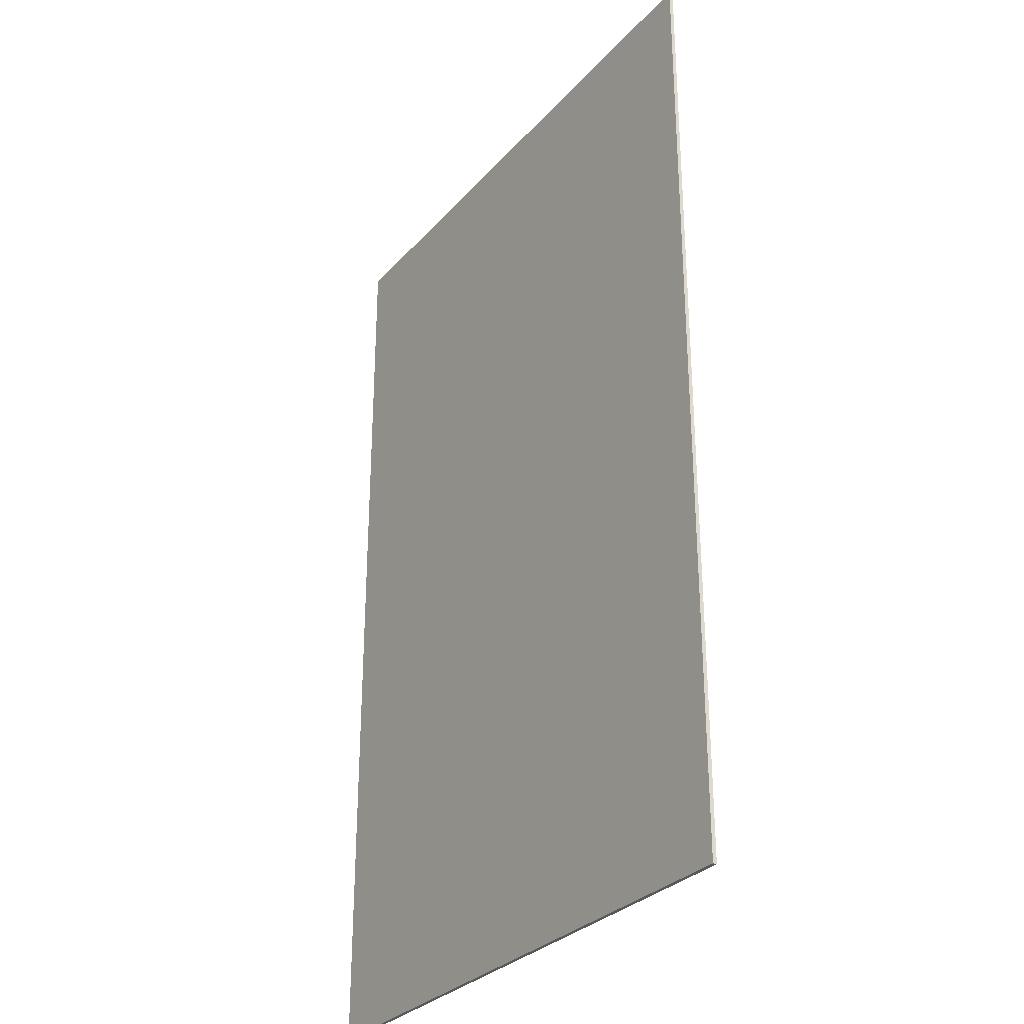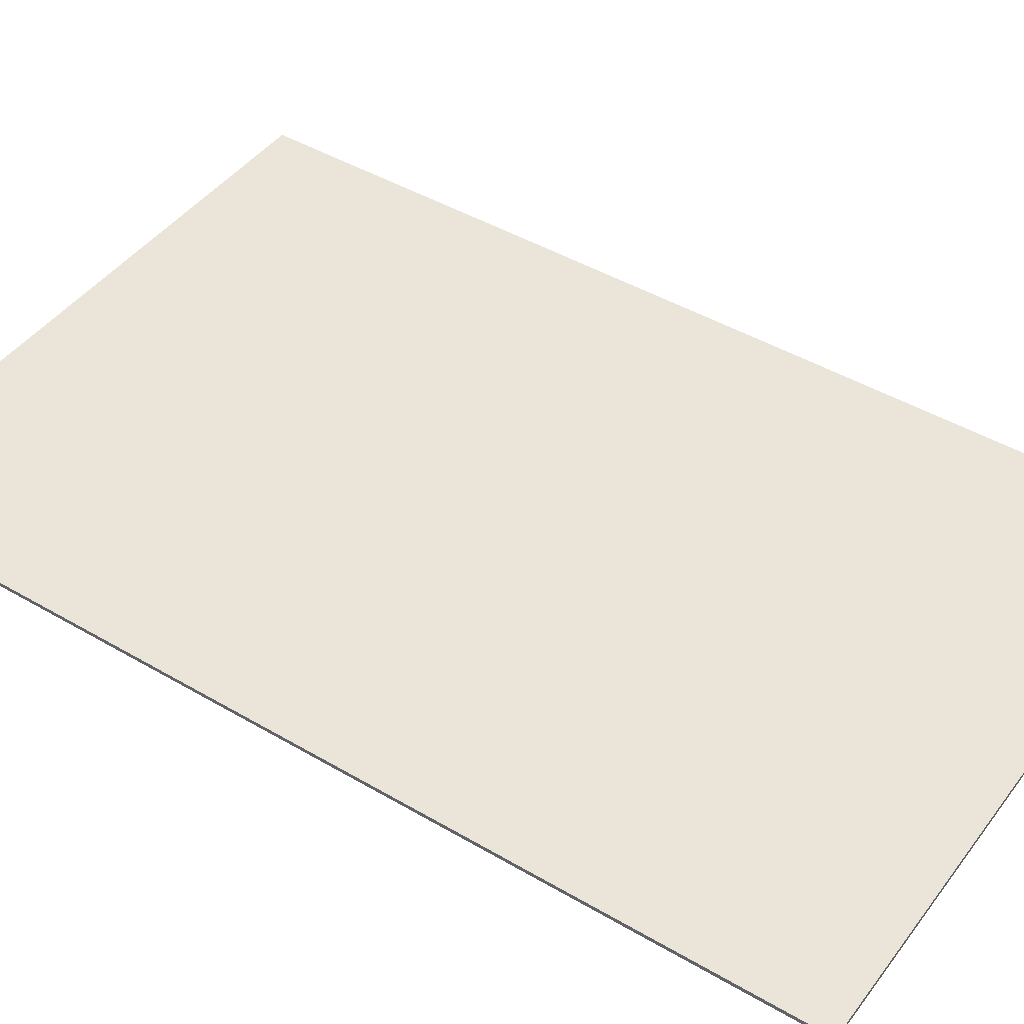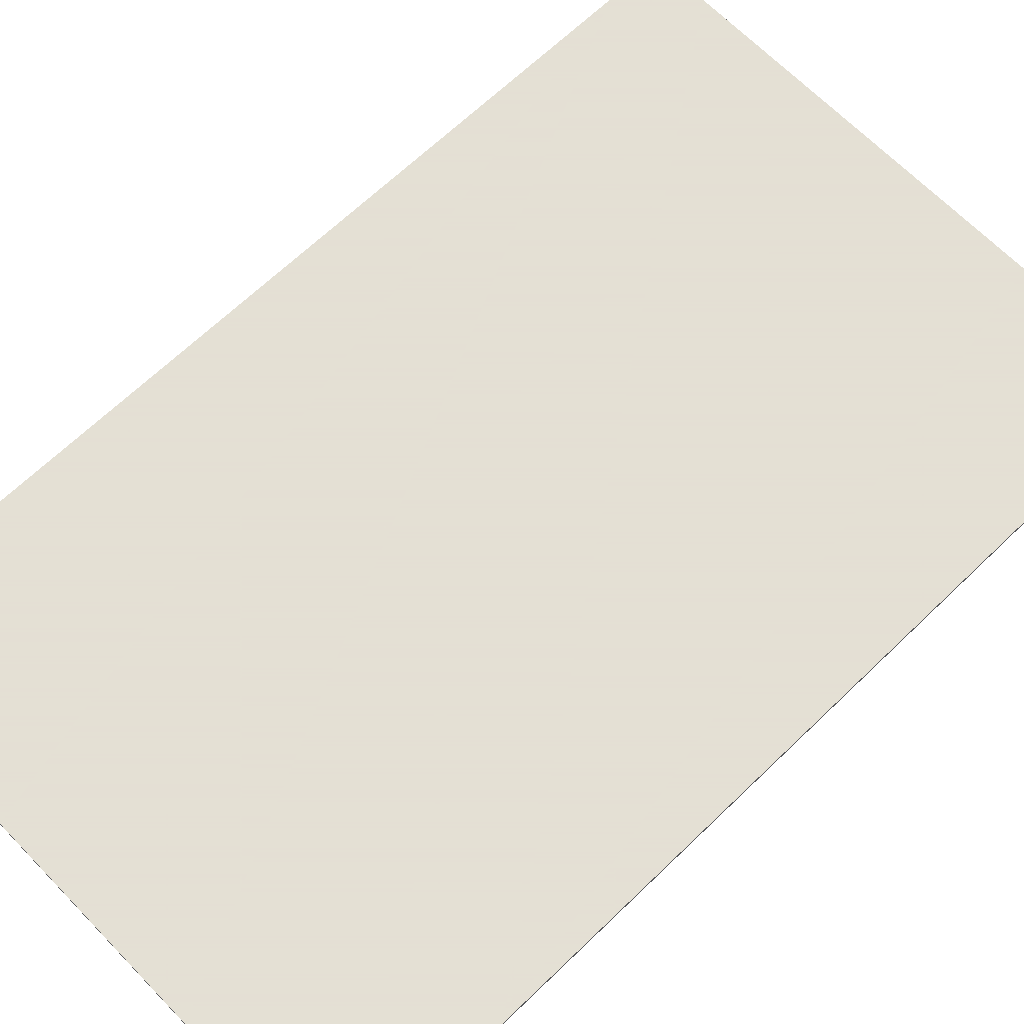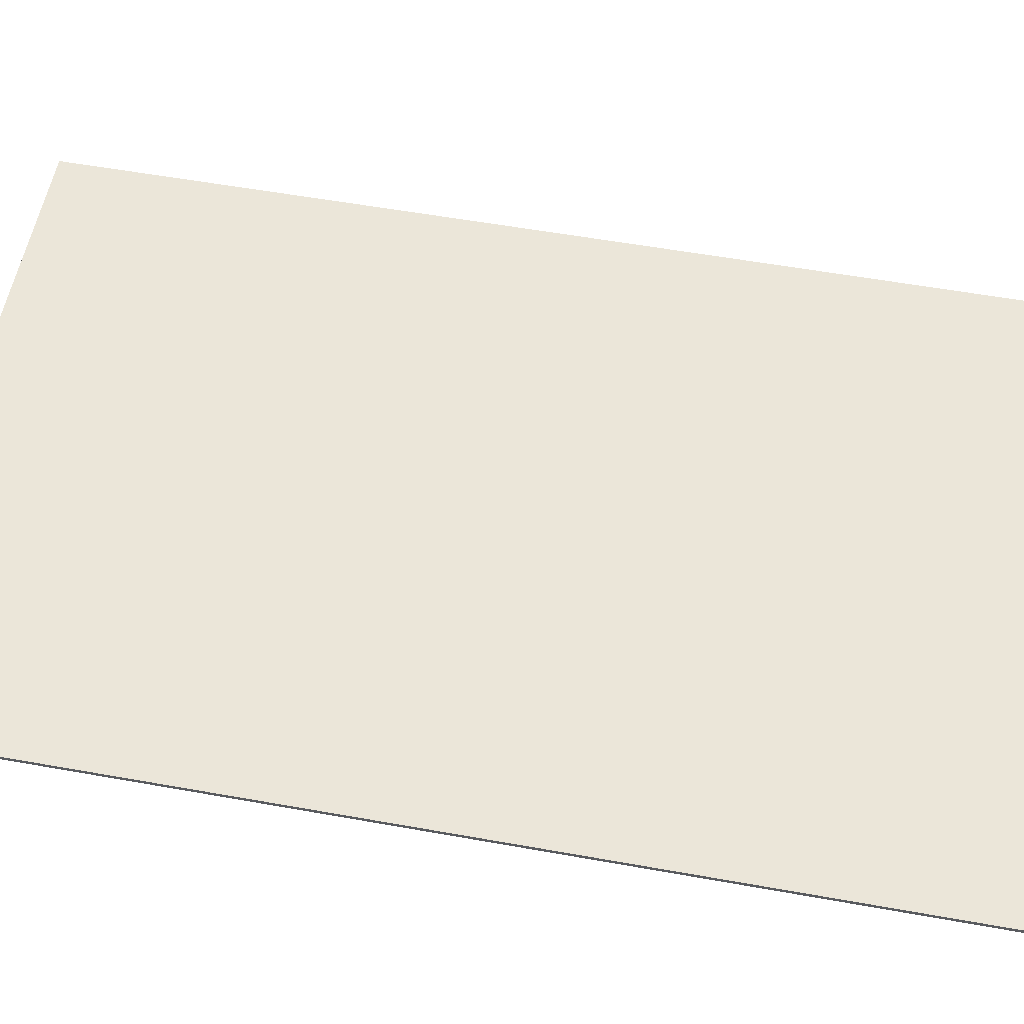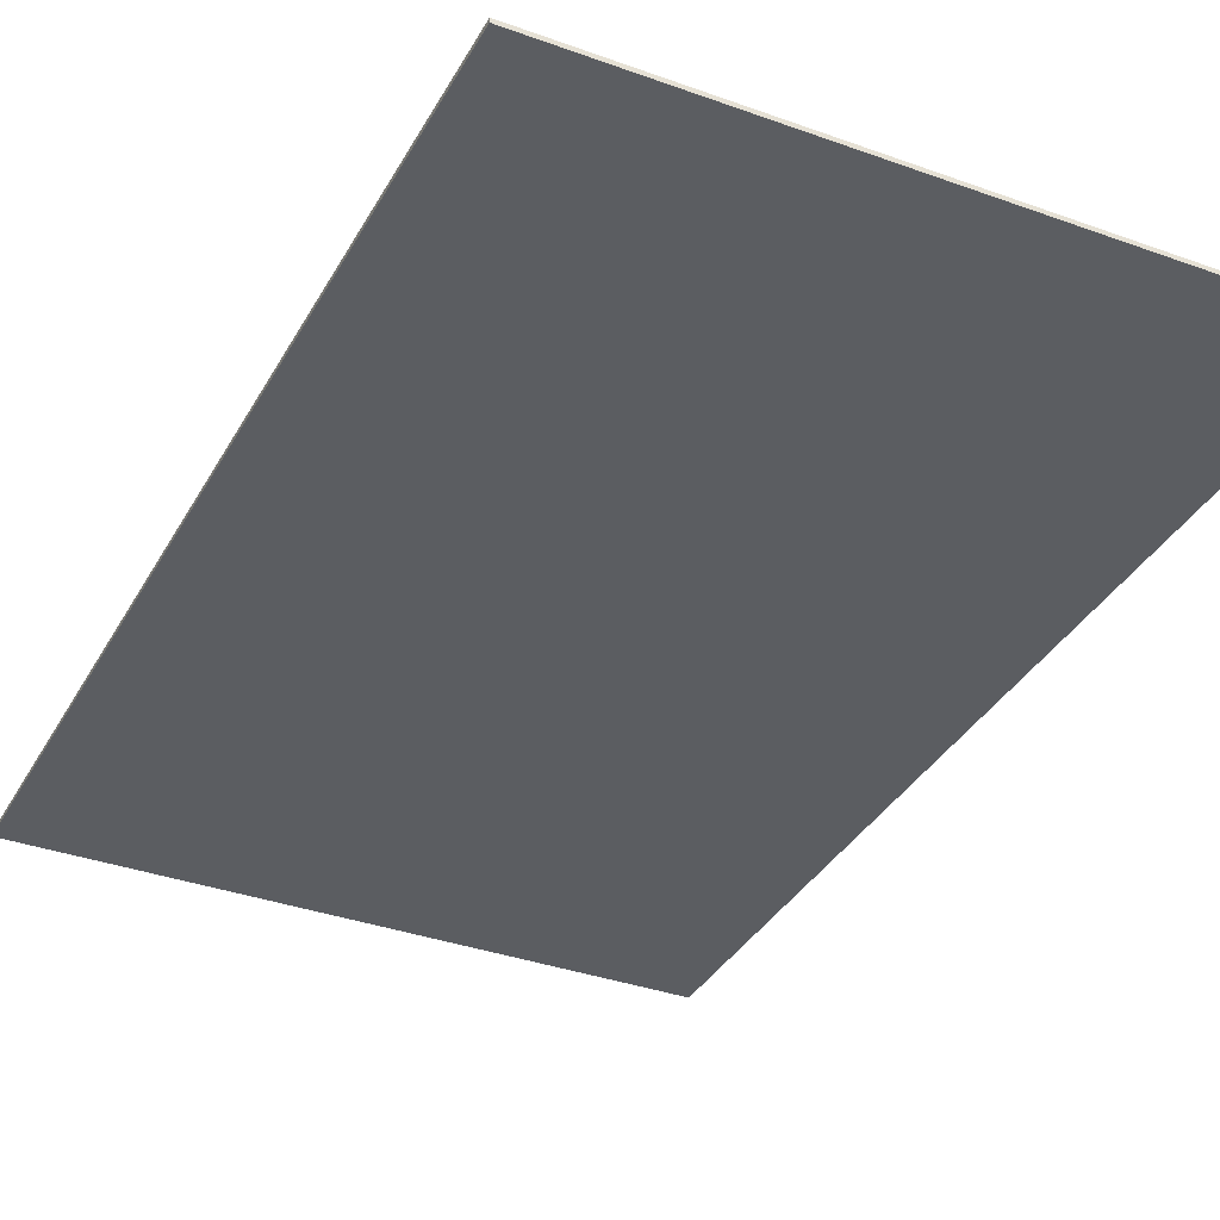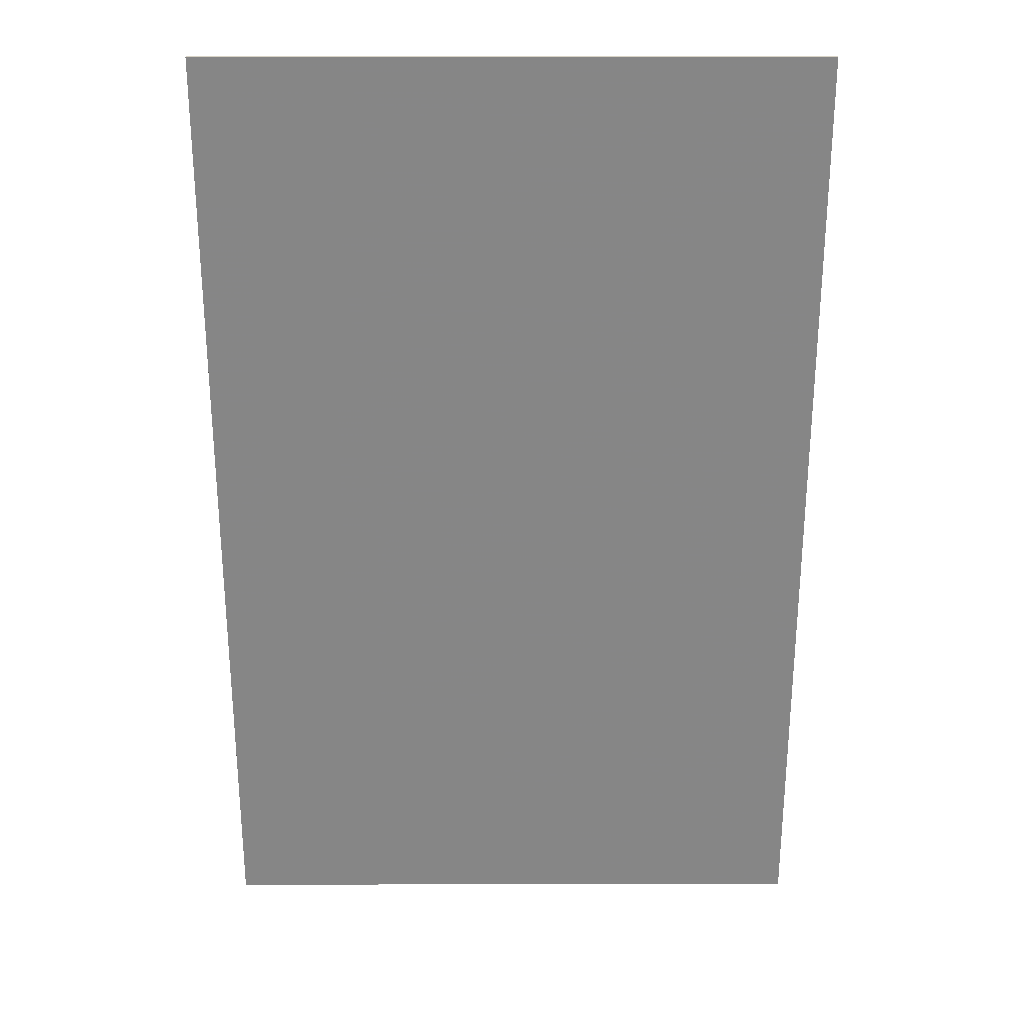
<metadata>
{"format":"obj","ext":"obj","renderer":"f3d","projection":"perspective","resolution":1024,"background":"white","views":[{"elev":-30.0,"azim":56.8,"up":"+Z"},{"elev":44.6,"azim":124.4,"up":"+Y"},{"elev":66.2,"azim":45.9,"up":"+Y"},{"elev":55.8,"azim":100.7,"up":"+Y"},{"elev":-35.4,"azim":-25.6,"up":"+Y"},{"elev":27.8,"azim":-0.1,"up":"+Z"}]}
</metadata>
<code>
v 0.95 0 1.5
v 0.95 0 -1.5
v -0.95 0 -1.5
v -0.95 0 1.5
v -0.95 -0.0125 1.5
v 0.95 -0.0125 1.5
v 0.95 0 1.5
v -0.95 0 1.5
v -0.95 -0.0125 -1.5
v -0.95 -0.0125 1.5
v -0.95 0 1.5
v -0.95 0 -1.5
v 0.95 -0.0125 -1.5
v -0.95 -0.0125 -1.5
v -0.95 0 -1.5
v 0.95 0 -1.5
v 0.95 -0.0125 1.5
v 0.95 -0.0125 -1.5
v 0.95 0 -1.5
v 0.95 0 1.5
v 0.45 -0.0125 1.35
v -0.45 -0.0125 1.35
v 0 -0.0125 1.25
v 0.45 -0.0125 1.35
v 0 -0.0125 1.25
v 0.1 -0.0125 0.975
v 0.4 -0.0125 0.975
v 0.45 -0.0125 0
v 0.45 -0.0125 1.35
v 0.4 -0.0125 0.975
v 0.33 -0.0125 0.245
v 0.45 -0.0125 0
v 0.4 -0.0125 -0.8
v 0.45 -0.0125 -1.35
v 0.45 -0.0125 -1.35
v 0.4 -0.0125 -0.8
v 0.175 -0.0125 -0.975
v 0.25 -0.0125 -1.25
v 0.45 -0.0125 -1.35
v 0.25 -0.0125 -1.25
v -0.25 -0.0125 -1.25
v -0.45 -0.0125 -1.35
v 0 -0.0125 -1.1
v -0.25 -0.0125 -1.25
v 0.25 -0.0125 -1.25
v -0.45 -0.0125 -1.35
v -0.25 -0.0125 -1.25
v -0.175 -0.0125 -0.975
v -0.4 -0.0125 -0.8
v -0.45 -0.0125 0
v -0.45 -0.0125 -1.35
v -0.4 -0.0125 -0.8
v -0.4 -0.0125 0.975
v -0.25 -0.0125 0.525
v -0.175 -0.0125 0.8
v 0.4 -0.0125 0.975
v 0.175 -0.0125 0.8
v 0.25 -0.0125 0.525
v -0.45 -0.0125 1.35
v -0.45 -0.0125 0
v -0.4 -0.0125 0.975
v -0.45 -0.0125 1.35
v -0.4 -0.0125 0.975
v -0.1 -0.0125 0.975
v 0 -0.0125 1.25
v 0 -0.0125 0.675
v -0.06 -0.0125 0.495
v 0.055 -0.0125 0.495
v 0 -0.0125 0.675
v 0.055 -0.0125 0.495
v 0.155 -0.0125 0.47
v 0.25 -0.0125 0.525
v 0.25 -0.0125 0.525
v 0.155 -0.0125 0.47
v 0.235 -0.0125 0.415
v 0.25 -0.0125 0.525
v 0.235 -0.0125 0.415
v 0.295 -0.0125 0.34
v 0.4 -0.0125 0.975
v 0.4 -0.0125 0.975
v 0.295 -0.0125 0.34
v 0.33 -0.0125 0.245
v 0.33 -0.0125 0.245
v 0.33 -0.0125 0.12
v 0.45 -0.0125 0
v 0.45 -0.0125 0
v 0.33 -0.0125 0.12
v 0.28 -0.0125 0.025
v 0.3 -0.0125 -0.25
v 0.28 -0.0125 0.025
v 0.135 -0.0125 -0.12
v 0.3 -0.0125 -0.25
v 0.135 -0.0125 -0.12
v -0.01 -0.0125 -0.25
v 0.3 -0.0125 -0.25
v 0.45 -0.0125 0
v 0.3 -0.0125 -0.25
v 0.3 -0.0125 -0.45
v 0.4 -0.0125 -0.8
v 0.1 -0.0125 -0.8
v 0.4 -0.0125 -0.8
v 0.3 -0.0125 -0.45
v 0 -0.0125 -0.525
v 0.3 -0.0125 -0.45
v -0.325 -0.0125 -0.45
v 0 -0.0125 -0.525
v -0.1 -0.0125 -0.8
v 0 -0.0125 -0.525
v -0.325 -0.0125 -0.45
v -0.4 -0.0125 -0.8
v -0.45 -0.0125 0
v -0.4 -0.0125 -0.8
v -0.325 -0.0125 -0.45
v -0.315 -0.0125 -0.305
v -0.45 -0.0125 0
v -0.315 -0.0125 -0.305
v -0.28 -0.0125 -0.2
v -0.3 -0.0125 0.125
v -0.3 -0.0125 0.125
v -0.28 -0.0125 -0.2
v -0.215 -0.0125 -0.115
v -0.3 -0.0125 0.125
v -0.215 -0.0125 -0.115
v -0.085 -0.0125 0.005
v -0.075 -0.0125 0.125
v -0.075 -0.0125 0.125
v -0.085 -0.0125 0.005
v 0.04 -0.0125 0.105
v -0.075 -0.0125 0.215
v -0.075 -0.0125 0.125
v 0.04 -0.0125 0.105
v 0.07 -0.0125 0.14
v -0.065 -0.0125 0.25
v -0.075 -0.0125 0.215
v 0.07 -0.0125 0.14
v 0.08 -0.0125 0.18
v -0.035 -0.0125 0.275
v -0.065 -0.0125 0.25
v 0.08 -0.0125 0.18
v 0.075 -0.0125 0.22
v 0 -0.0125 0.285
v -0.035 -0.0125 0.275
v 0.075 -0.0125 0.22
v 0.065 -0.0125 0.25
v 0 -0.0125 0.285
v 0.065 -0.0125 0.25
v 0.035 -0.0125 0.275
v -0.45 -0.0125 0
v -0.3 -0.0125 0.125
v -0.3 -0.0125 0.275
v -0.4 -0.0125 0.975
v -0.4 -0.0125 0.975
v -0.3 -0.0125 0.275
v -0.27 -0.0125 0.365
v -0.25 -0.0125 0.525
v -0.25 -0.0125 0.525
v -0.27 -0.0125 0.365
v -0.22 -0.0125 0.42
v -0.25 -0.0125 0.525
v -0.22 -0.0125 0.42
v -0.15 -0.0125 0.465
v 0 -0.0125 0.675
v 0 -0.0125 0.675
v -0.15 -0.0125 0.465
v -0.06 -0.0125 0.495
v -0.55 -0.0125 1.35
v -0.8 -0.0125 1.35
v -0.8 -0.0125 -1.35
v -0.55 -0.0125 -1.35
v 0.8 -0.0125 1.35
v 0.55 -0.0125 1.35
v 0.55 -0.0125 -1.35
v 0.8 -0.0125 -1.35
v 0 -0.0125 1.25
v -0.1 -0.0125 0.975
v 0.1 -0.0125 0.975
v 0.1 -0.0125 0.975
v -0.1 -0.0125 0.975
v -0.175 -0.0125 0.8
v 0 -0.0125 0.675
v -0.1 -0.0125 0.975
v -0.4 -0.0125 0.975
v -0.175 -0.0125 0.8
v -0.175 -0.0125 0.8
v -0.25 -0.0125 0.525
v 0 -0.0125 0.675
v 0.175 -0.0125 0.8
v 0.1 -0.0125 0.975
v 0 -0.0125 0.675
v 0.25 -0.0125 0.525
v 0.4 -0.0125 0.975
v 0.1 -0.0125 0.975
v 0.175 -0.0125 0.8
v 0 -0.0125 -0.525
v -0.1 -0.0125 -0.8
v 0.1 -0.0125 -0.8
v 0.1 -0.0125 -0.8
v -0.1 -0.0125 -0.8
v -0.175 -0.0125 -0.975
v 0 -0.0125 -1.1
v -0.1 -0.0125 -0.8
v -0.4 -0.0125 -0.8
v -0.175 -0.0125 -0.975
v -0.175 -0.0125 -0.975
v -0.25 -0.0125 -1.25
v 0 -0.0125 -1.1
v 0.175 -0.0125 -0.975
v 0.1 -0.0125 -0.8
v 0 -0.0125 -1.1
v 0.25 -0.0125 -1.25
v 0.4 -0.0125 -0.8
v 0.1 -0.0125 -0.8
v 0.175 -0.0125 -0.975
v 0.95 -0.0125 1.5
v -0.95 -0.0125 1.5
v -0.45 -0.0125 1.35
v 0.45 -0.0125 1.35
v 0.95 -0.0125 1.5
v 0.45 -0.0125 1.35
v 0.55 -0.0125 1.35
v 0.95 -0.0125 1.5
v 0.55 -0.0125 1.35
v 0.8 -0.0125 1.35
v 0.95 -0.0125 1.5
v 0.8 -0.0125 1.35
v 0.8 -0.0125 -1.35
v 0.95 -0.0125 -1.5
v 0.8 -0.0125 -1.35
v 0.55 -0.0125 -1.35
v 0.95 -0.0125 -1.5
v 0.55 -0.0125 -1.35
v 0.45 -0.0125 -1.35
v 0.95 -0.0125 -1.5
v 0.45 -0.0125 0
v 0.45 -0.0125 -1.35
v 0.55 -0.0125 -1.35
v 0.55 -0.0125 1.35
v 0.55 -0.0125 1.35
v 0.45 -0.0125 1.35
v 0.45 -0.0125 0
v 0.95 -0.0125 -1.5
v 0.45 -0.0125 -1.35
v -0.45 -0.0125 -1.35
v -0.95 -0.0125 -1.5
v -0.45 -0.0125 -1.35
v -0.55 -0.0125 -1.35
v -0.95 -0.0125 -1.5
v -0.55 -0.0125 -1.35
v -0.45 -0.0125 -1.35
v -0.45 -0.0125 0
v -0.55 -0.0125 1.35
v -0.45 -0.0125 1.35
v -0.55 -0.0125 1.35
v -0.45 -0.0125 0
v -0.95 -0.0125 1.5
v -0.55 -0.0125 1.35
v -0.45 -0.0125 1.35
v -0.95 -0.0125 1.5
v -0.8 -0.0125 1.35
v -0.55 -0.0125 1.35
v -0.8 -0.0125 1.35
v -0.95 -0.0125 1.5
v -0.95 -0.0125 -1.5
v -0.8 -0.0125 -1.35
v -0.55 -0.0125 -1.35
v -0.8 -0.0125 -1.35
v -0.95 -0.0125 -1.5
v -0.3 -0.0125 0.125
v -0.075 -0.0125 0.125
v -0.075 -0.0125 0.215
v -0.3 -0.0125 0.275
v -0.27 -0.0125 0.365
v -0.3 -0.0125 0.275
v -0.075 -0.0125 0.215
v -0.065 -0.0125 0.25
v -0.22 -0.0125 0.42
v -0.27 -0.0125 0.365
v -0.065 -0.0125 0.25
v -0.035 -0.0125 0.275
v -0.15 -0.0125 0.465
v -0.22 -0.0125 0.42
v -0.035 -0.0125 0.275
v 0 -0.0125 0.285
v -0.06 -0.0125 0.495
v -0.15 -0.0125 0.465
v 0 -0.0125 0.285
v 0.055 -0.0125 0.495
v 0.055 -0.0125 0.495
v 0 -0.0125 0.285
v 0.035 -0.0125 0.275
v 0.155 -0.0125 0.47
v 0.155 -0.0125 0.47
v 0.035 -0.0125 0.275
v 0.065 -0.0125 0.25
v 0.235 -0.0125 0.415
v 0.235 -0.0125 0.415
v 0.065 -0.0125 0.25
v 0.075 -0.0125 0.22
v 0.295 -0.0125 0.34
v 0.295 -0.0125 0.34
v 0.075 -0.0125 0.22
v 0.08 -0.0125 0.18
v 0.33 -0.0125 0.245
v 0.33 -0.0125 0.245
v 0.08 -0.0125 0.18
v 0.07 -0.0125 0.14
v 0.33 -0.0125 0.12
v 0.33 -0.0125 0.12
v 0.07 -0.0125 0.14
v 0.04 -0.0125 0.105
v 0.28 -0.0125 0.025
v 0.28 -0.0125 0.025
v 0.04 -0.0125 0.105
v -0.085 -0.0125 0.005
v 0.135 -0.0125 -0.12
v 0.135 -0.0125 -0.12
v -0.085 -0.0125 0.005
v -0.215 -0.0125 -0.115
v -0.01 -0.0125 -0.25
v -0.01 -0.0125 -0.25
v -0.215 -0.0125 -0.115
v -0.28 -0.0125 -0.2
v -0.315 -0.0125 -0.305
v -0.01 -0.0125 -0.25
v -0.315 -0.0125 -0.305
v -0.325 -0.0125 -0.45
v 0.3 -0.0125 -0.45
v 0.3 -0.0125 -0.25
v -0.01 -0.0125 -0.25
v 0.3 -0.0125 -0.45
g mesh442219
f 1 2 3
f 3 4 1
f 5 6 7
f 7 8 5
f 9 10 11
f 11 12 9
f 13 14 15
f 15 16 13
f 17 18 19
f 19 20 17
f 21 22 23
f 24 25 26
f 26 27 24
f 28 29 30
f 30 31 28
f 32 33 34
f 35 36 37
f 37 38 35
f 39 40 41
f 41 42 39
f 43 44 45
f 46 47 48
f 48 49 46
f 50 51 52
f 53 54 55
f 56 57 58
f 59 60 61
f 62 63 64
f 64 65 62
f 66 67 68
f 69 70 71
f 71 72 69
f 73 74 75
f 76 77 78
f 78 79 76
f 80 81 82
f 83 84 85
f 86 87 88
f 88 89 86
f 90 91 92
f 93 94 95
f 96 97 98
f 98 99 96
f 100 101 102
f 102 103 100
f 104 105 106
f 107 108 109
f 109 110 107
f 111 112 113
f 113 114 111
f 115 116 117
f 117 118 115
f 119 120 121
f 122 123 124
f 124 125 122
f 126 127 128
f 129 130 131
f 131 132 129
f 133 134 135
f 135 136 133
f 137 138 139
f 139 140 137
f 141 142 143
f 143 144 141
f 145 146 147
f 148 149 150
f 150 151 148
f 152 153 154
f 154 155 152
f 156 157 158
f 159 160 161
f 161 162 159
f 163 164 165
f 166 167 168
f 168 169 166
f 170 171 172
f 172 173 170
f 174 175 176
f 177 178 179
f 179 180 177
f 181 182 183
f 184 185 186
f 187 188 189
f 189 190 187
f 191 192 193
f 194 195 196
f 197 198 199
f 199 200 197
f 201 202 203
f 204 205 206
f 207 208 209
f 209 210 207
f 211 212 213
f 214 215 216
f 216 217 214
f 218 219 220
f 221 222 223
f 224 225 226
f 226 227 224
f 228 229 230
f 231 232 233
f 234 235 236
f 236 237 234
f 238 239 240
f 241 242 243
f 243 244 241
f 245 246 247
f 248 249 250
f 250 251 248
f 252 253 254
f 255 256 257
f 258 259 260
f 261 262 263
f 263 264 261
f 265 266 267
f 268 269 270
f 270 271 268
f 272 273 274
f 274 275 272
f 276 277 278
f 278 279 276
f 280 281 282
f 282 283 280
f 284 285 286
f 286 287 284
f 288 289 290
f 290 291 288
f 292 293 294
f 294 295 292
f 296 297 298
f 298 299 296
f 300 301 302
f 302 303 300
f 304 305 306
f 306 307 304
f 308 309 310
f 310 311 308
f 312 313 314
f 314 315 312
f 316 317 318
f 318 319 316
f 320 321 322
f 322 323 320
f 324 325 326
f 326 327 324
f 328 329 330

</code>
